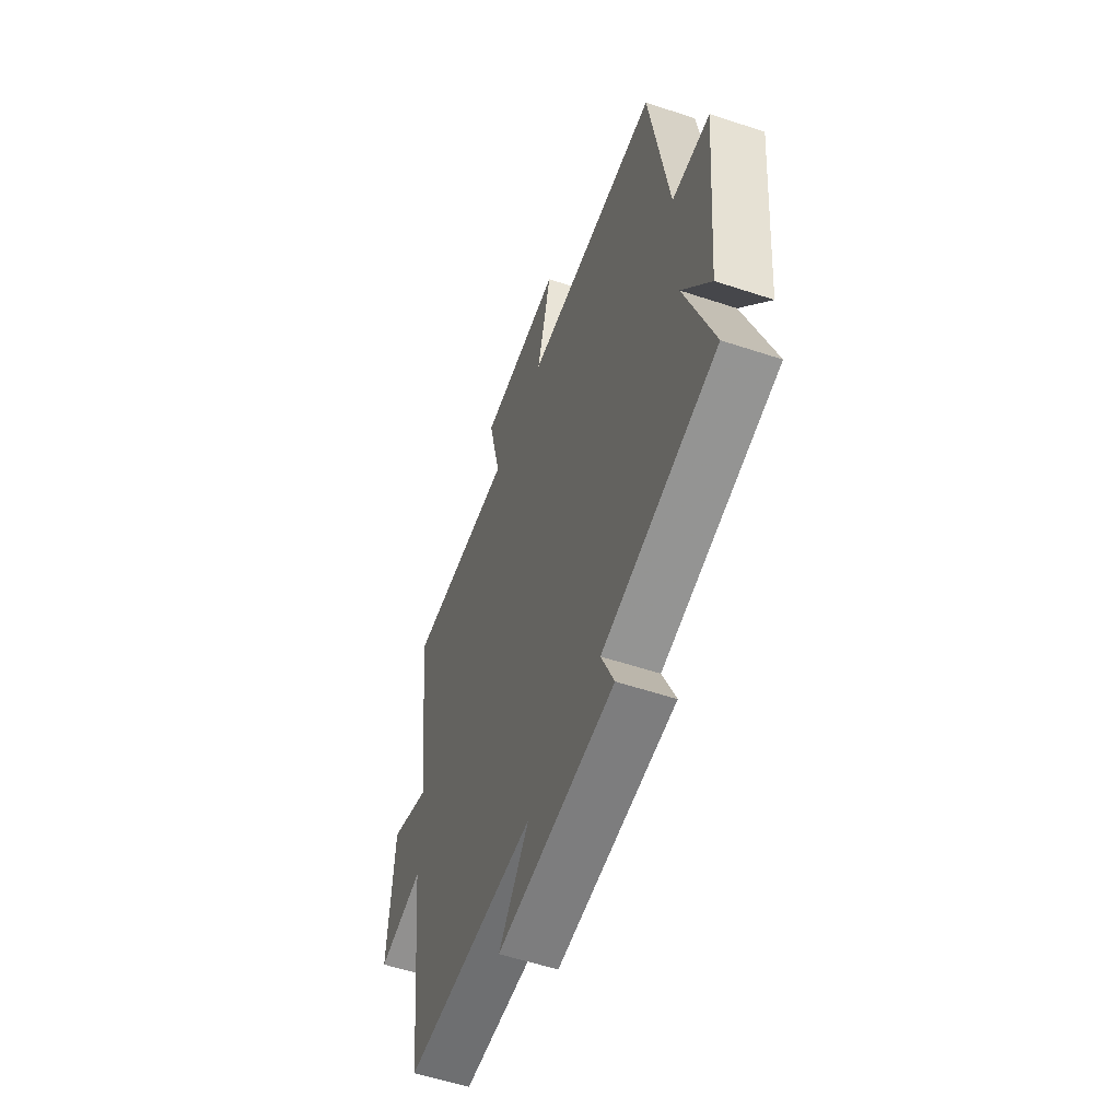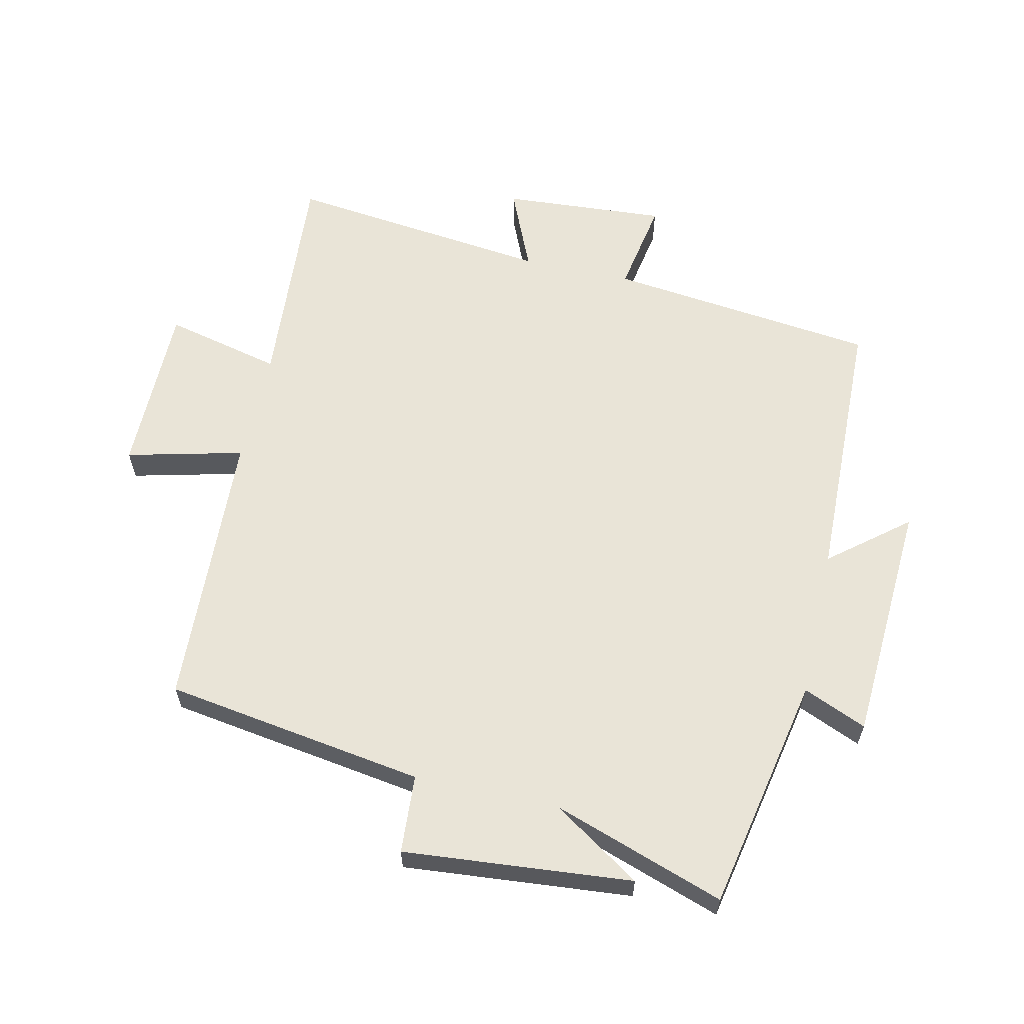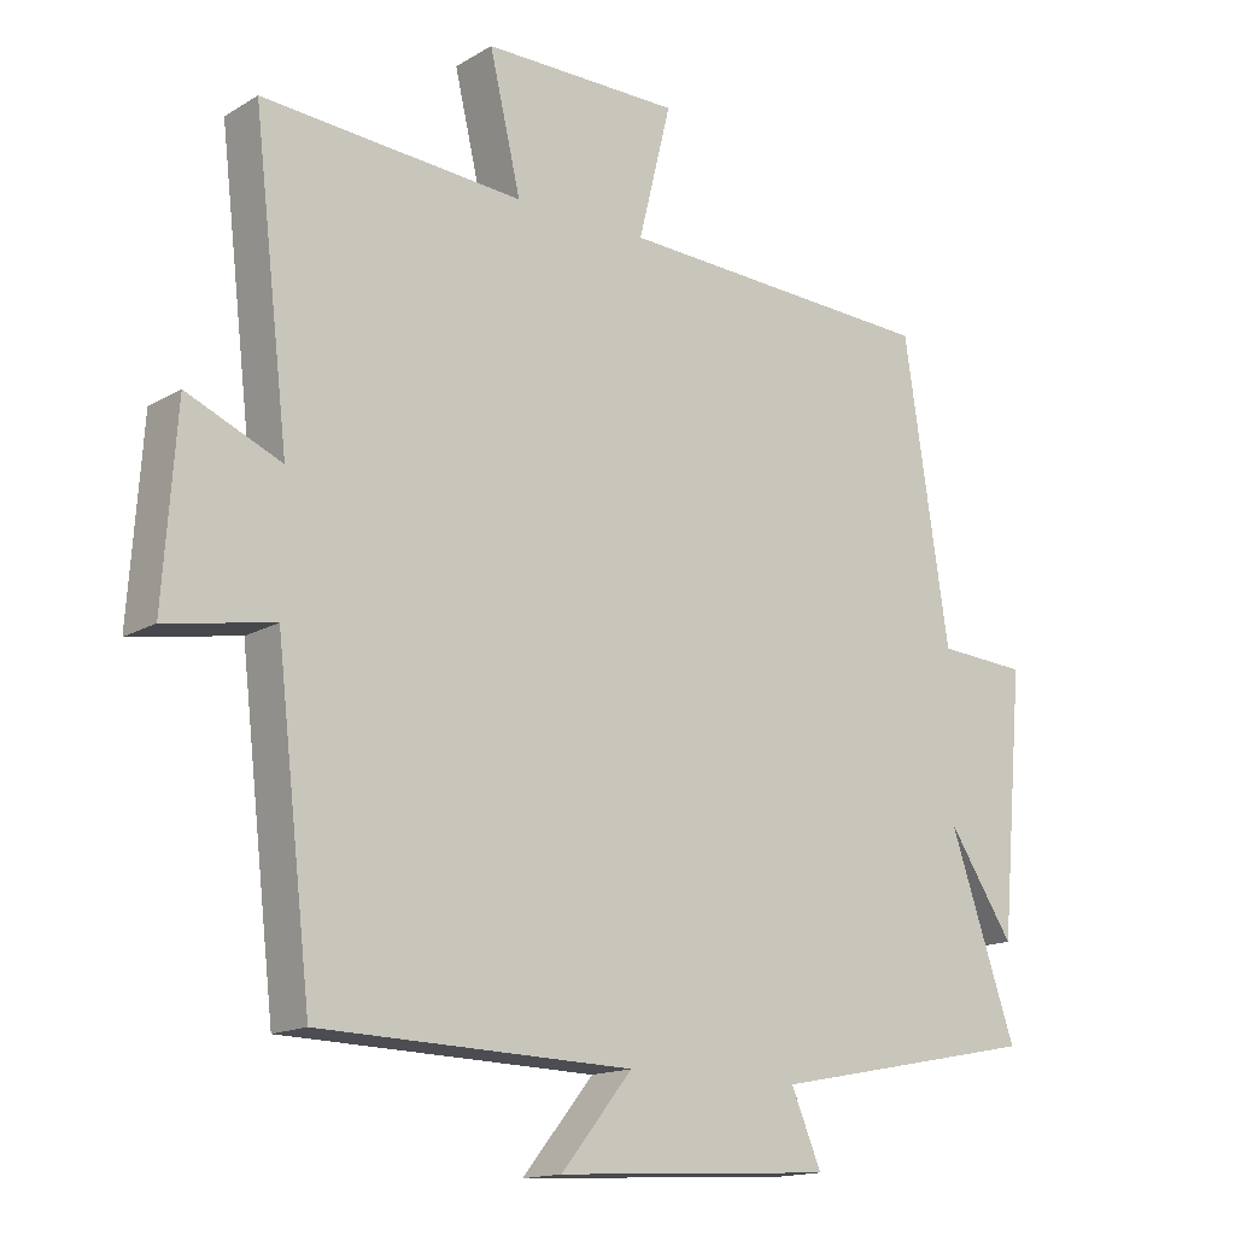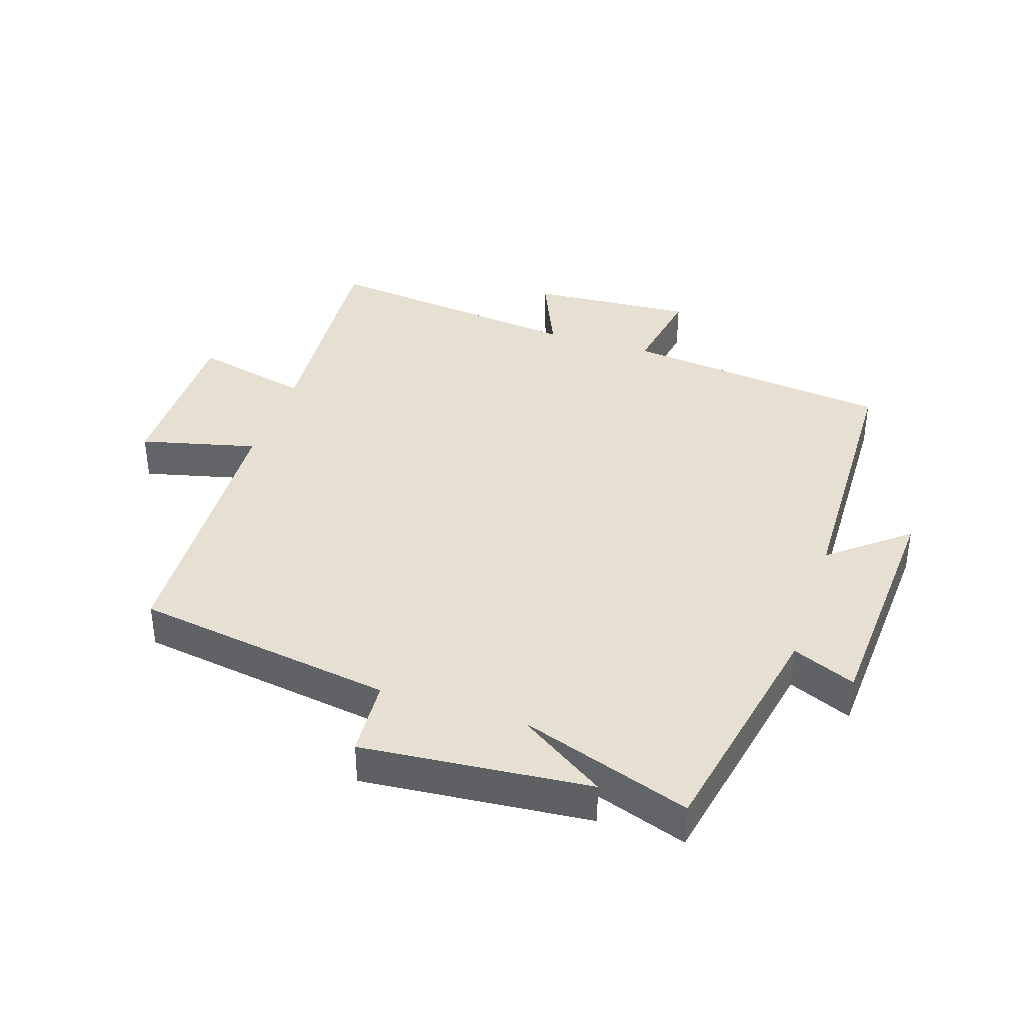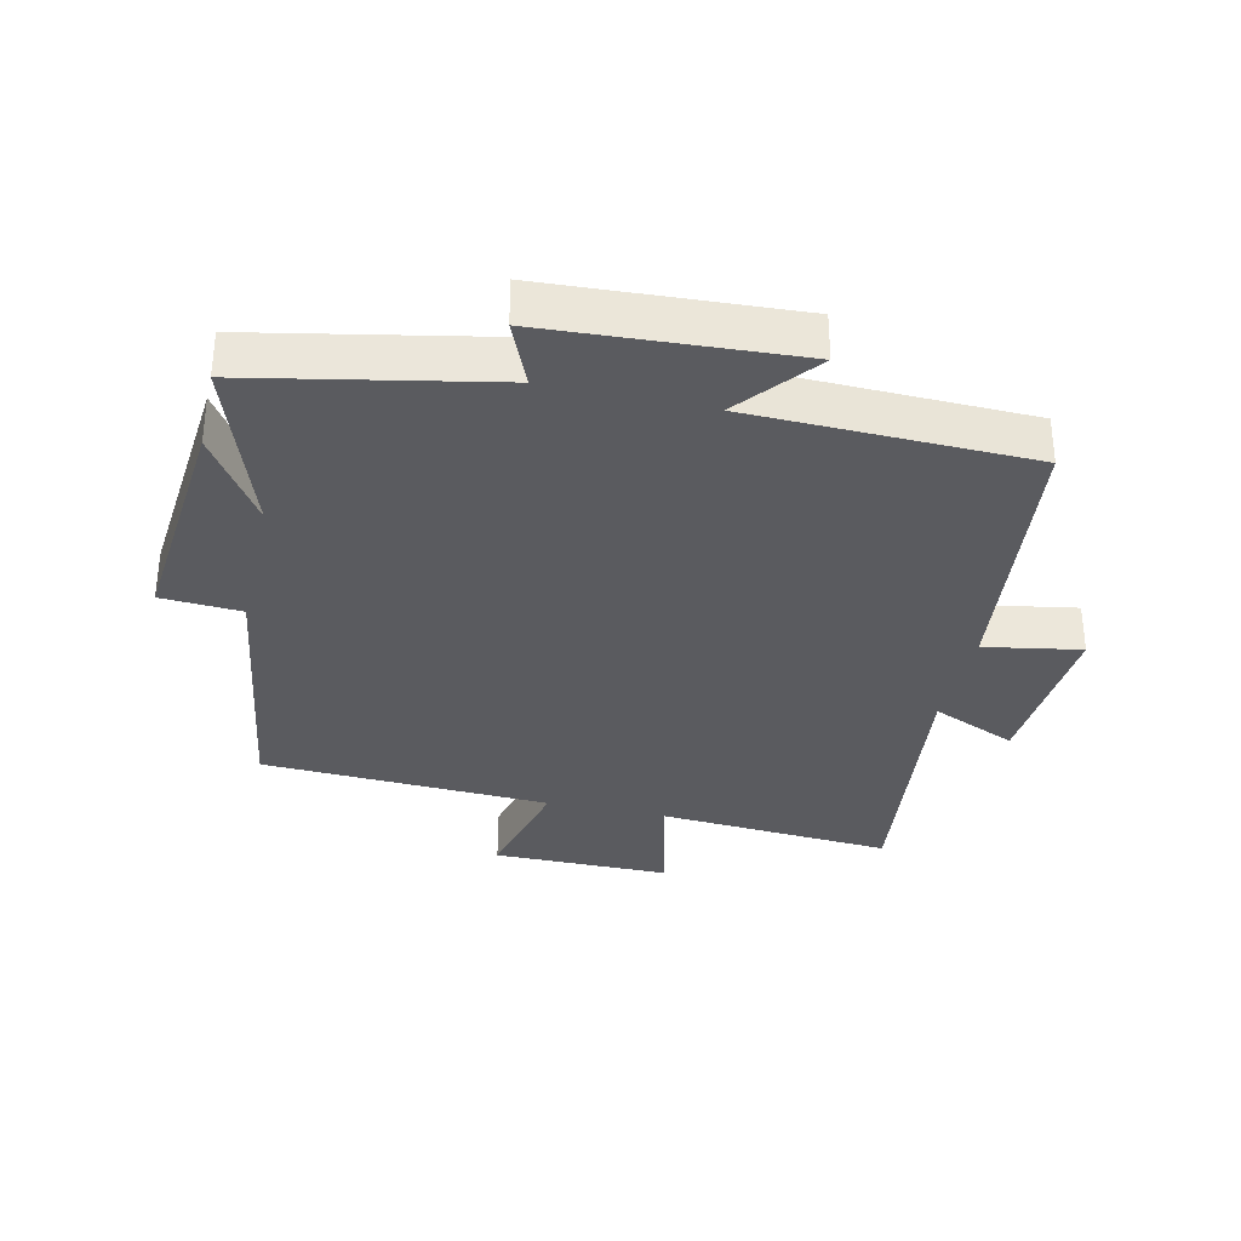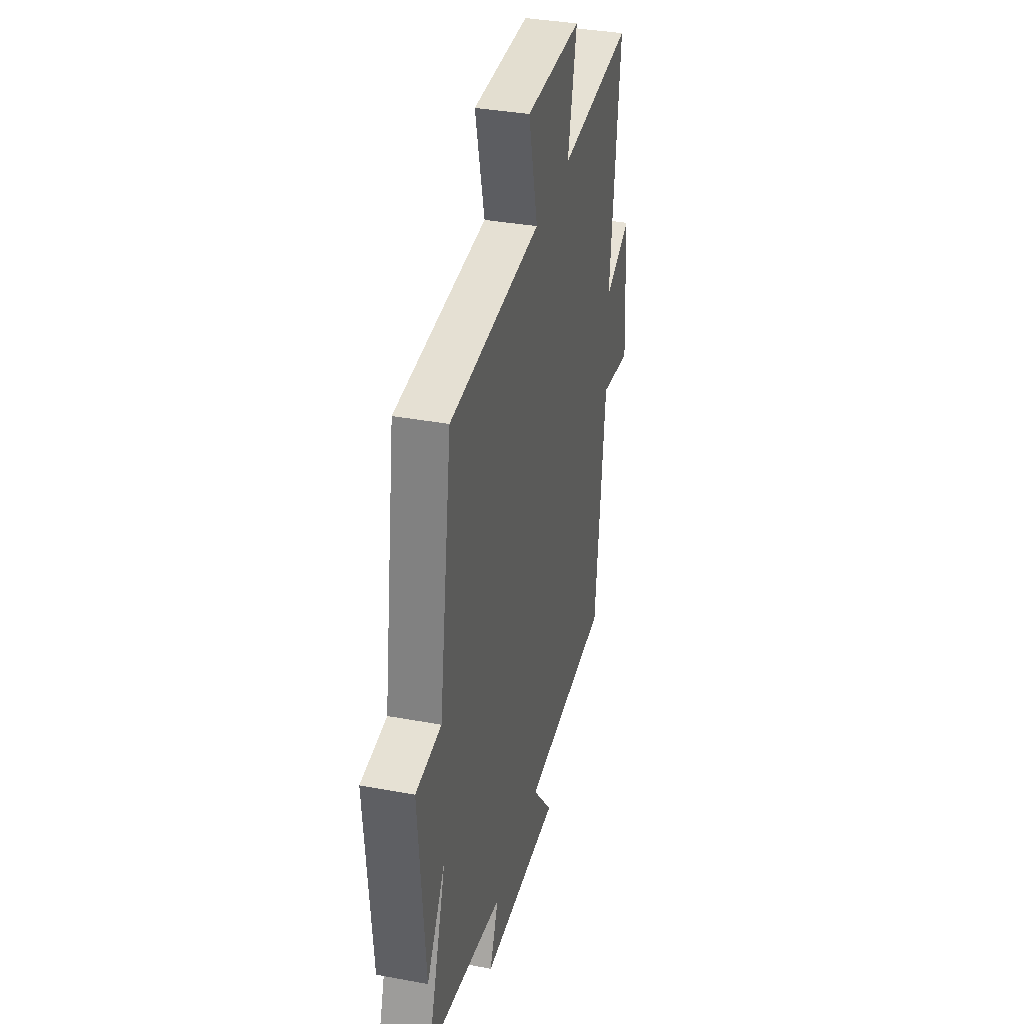
<metadata>
{"format":"obj","ext":"obj","renderer":"f3d","projection":"perspective","resolution":1024,"background":"white","views":[{"elev":-56.0,"azim":70.8,"up":"+Z"},{"elev":60.9,"azim":102.6,"up":"+Y"},{"elev":-15.3,"azim":-39.0,"up":"+Z"},{"elev":38.3,"azim":108.1,"up":"+Y"},{"elev":-33.4,"azim":167.2,"up":"+Y"},{"elev":35.8,"azim":103.7,"up":"+Z"}]}
</metadata>
<code>
v -0.549 0.07 0.526
v -0.189 0.07 0.5
v -0.232 0.07 0.683
v 0.04 0.07 0.683
v -0.005 0.07 0.5
v 0.438 0.07 0.479
v 0.5 0.07 0.071
v 0.623 0.07 0.063
v 0.591 0.07 -0.295
v 0.5 0.07 -0.157
v 0.592 0.07 -0.426
v 0.221 0.07 -0.5
v 0.263 0.07 -0.599
v -0.119 0.07 -0.621
v -0.021 0.07 -0.5
v -0.451 0.07 -0.489
v -0.5 0.07 -0.066
v -0.648 0.07 -0.092
v -0.63 0.07 0.166
v -0.5 0.07 0.11
v -0.549 0 0.526
v -0.189 0 0.5
v -0.232 0 0.683
v 0.04 0 0.683
v -0.005 0 0.5
v 0.438 0 0.479
v 0.5 0 0.071
v 0.623 0 0.063
v 0.591 0 -0.295
v 0.5 0 -0.157
v 0.592 0 -0.426
v 0.221 0 -0.5
v 0.263 0 -0.599
v -0.119 0 -0.621
v -0.021 0 -0.5
v -0.451 0 -0.489
v -0.5 0 -0.066
v -0.648 0 -0.092
v -0.63 0 0.166
v -0.5 0 0.11
f 17 18 19 20
f 15 16 17 20
f 15 20 1 2
f 12 13 14 15
f 12 15 2
f 11 12 2
f 10 11 2
f 7 8 9 10
f 7 10 2
f 6 7 2
f 5 6 2
f 2 3 4 5
f 40 39 38 37
f 40 37 36 35
f 22 21 40 35
f 35 34 33 32
f 22 35 32
f 22 32 31
f 22 31 30
f 30 29 28 27
f 22 30 27
f 22 27 26
f 22 26 25
f 25 24 23 22
f 1 21 22 2
f 2 22 23 3
f 3 23 24 4
f 4 24 25 5
f 5 25 26 6
f 6 26 27 7
f 7 27 28 8
f 8 28 29 9
f 9 29 30 10
f 10 30 31 11
f 11 31 32 12
f 12 32 33 13
f 13 33 34 14
f 14 34 35 15
f 15 35 36 16
f 16 36 37 17
f 17 37 38 18
f 18 38 39 19
f 19 39 40 20
f 20 40 21 1

</code>
